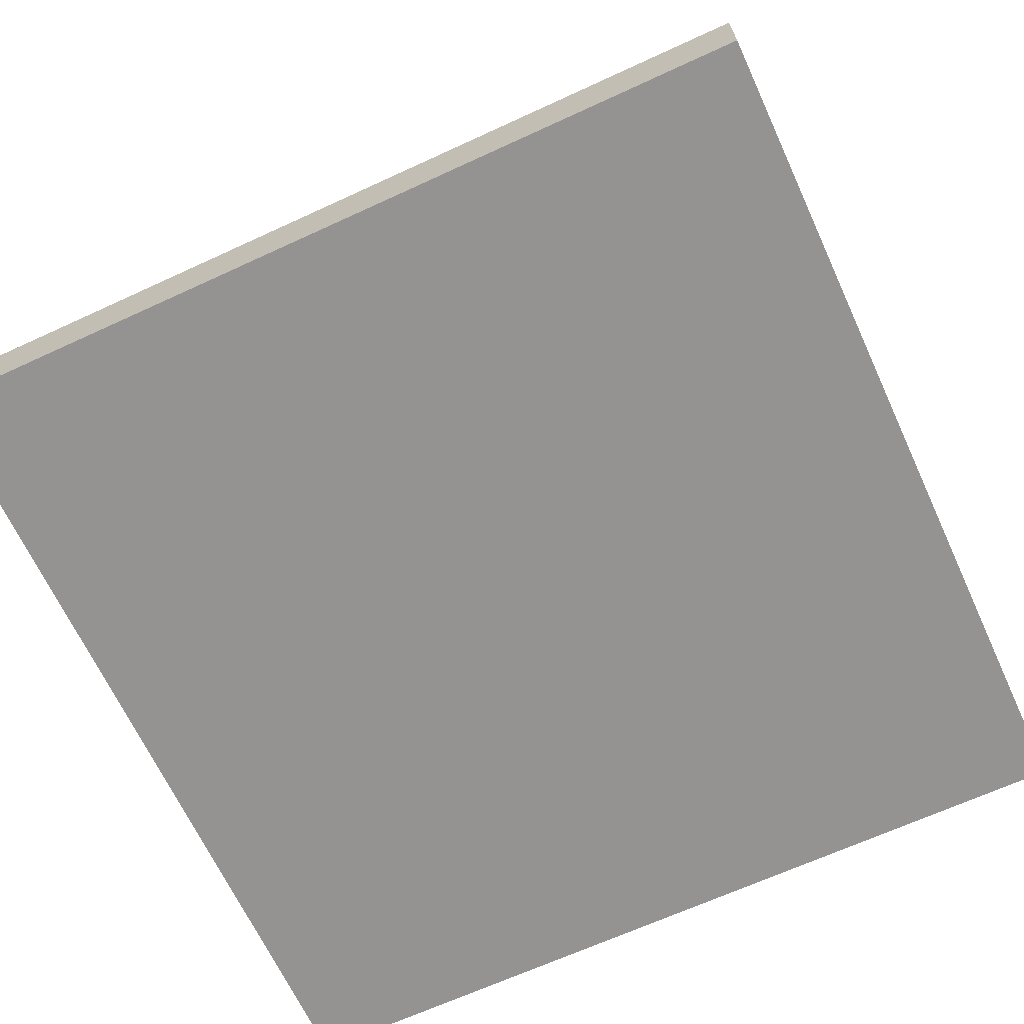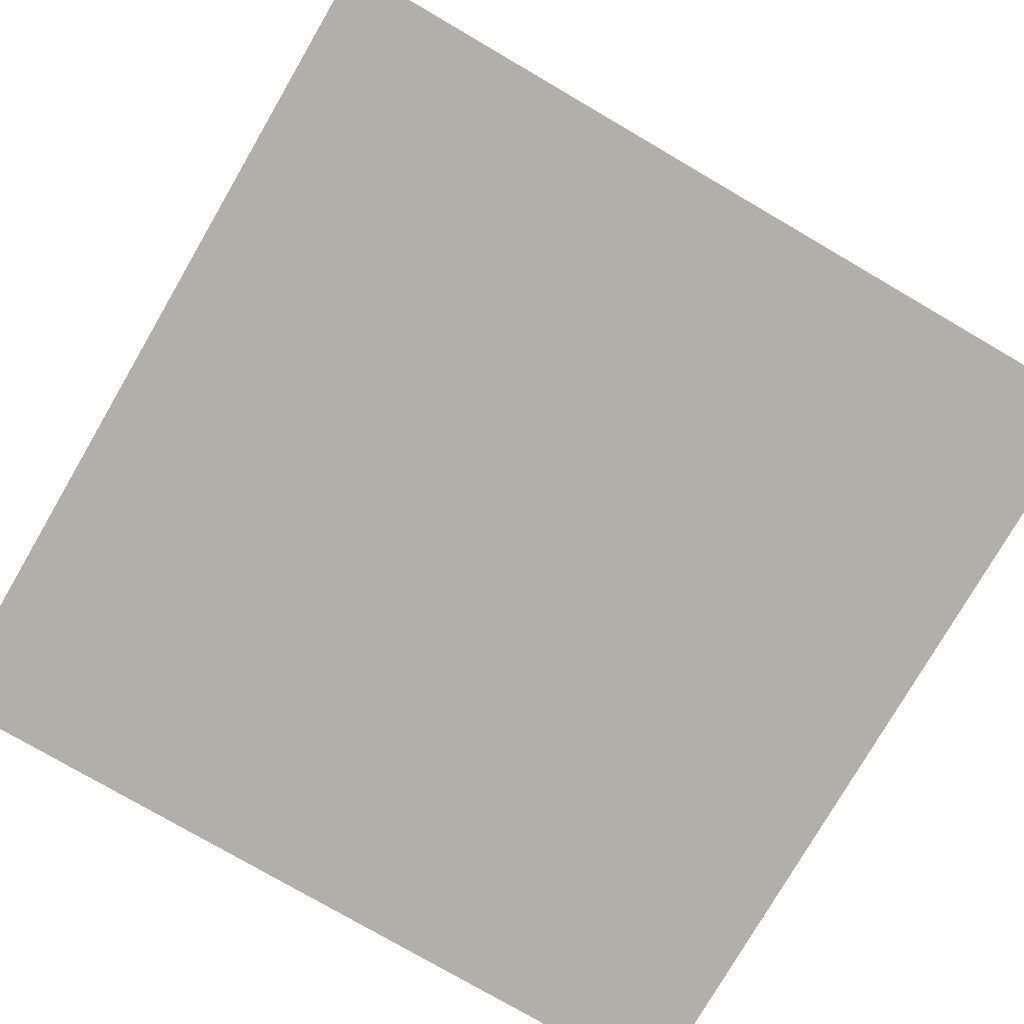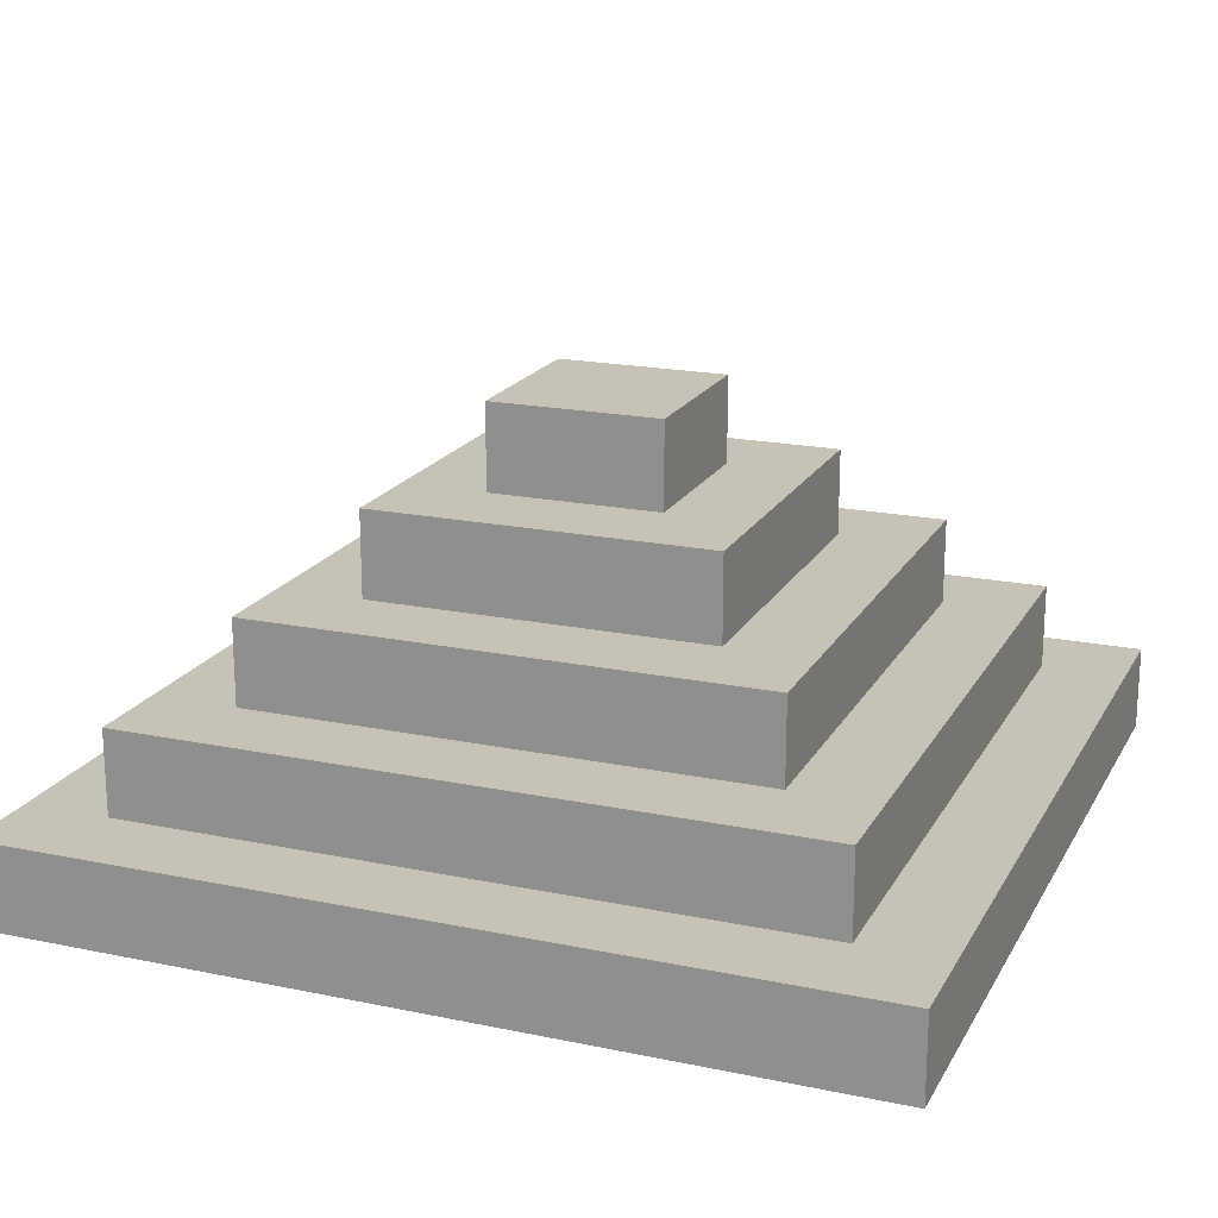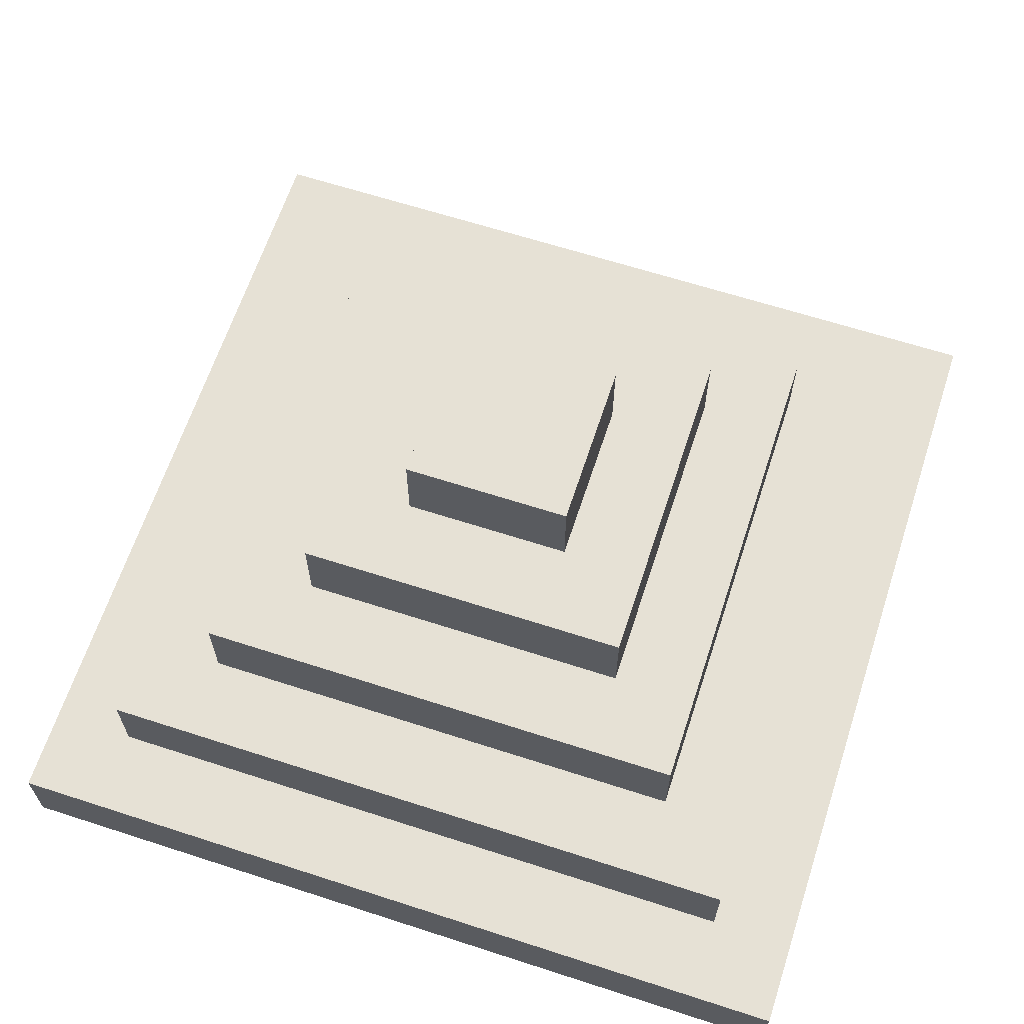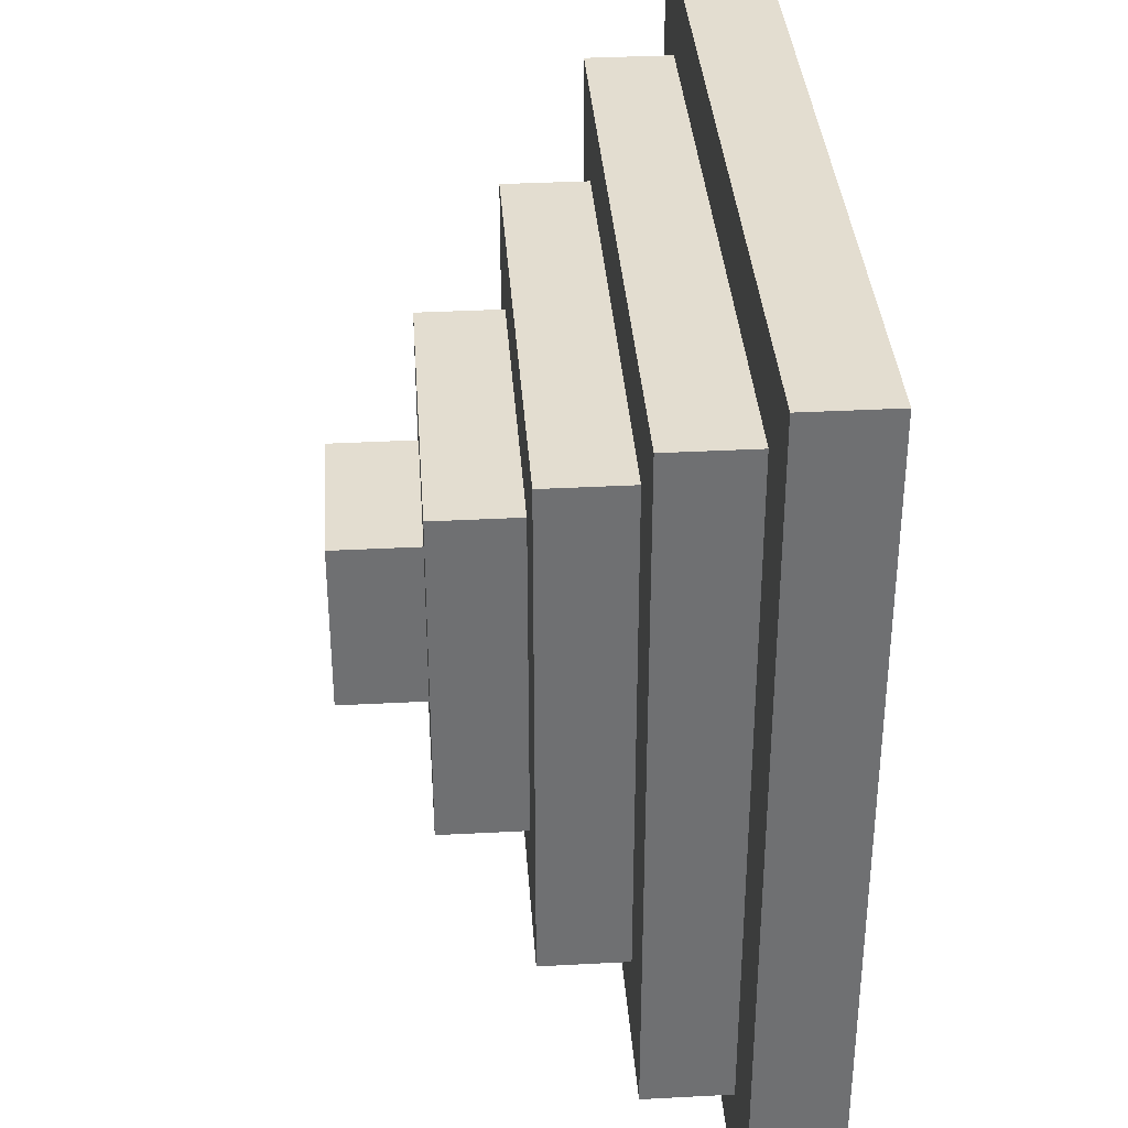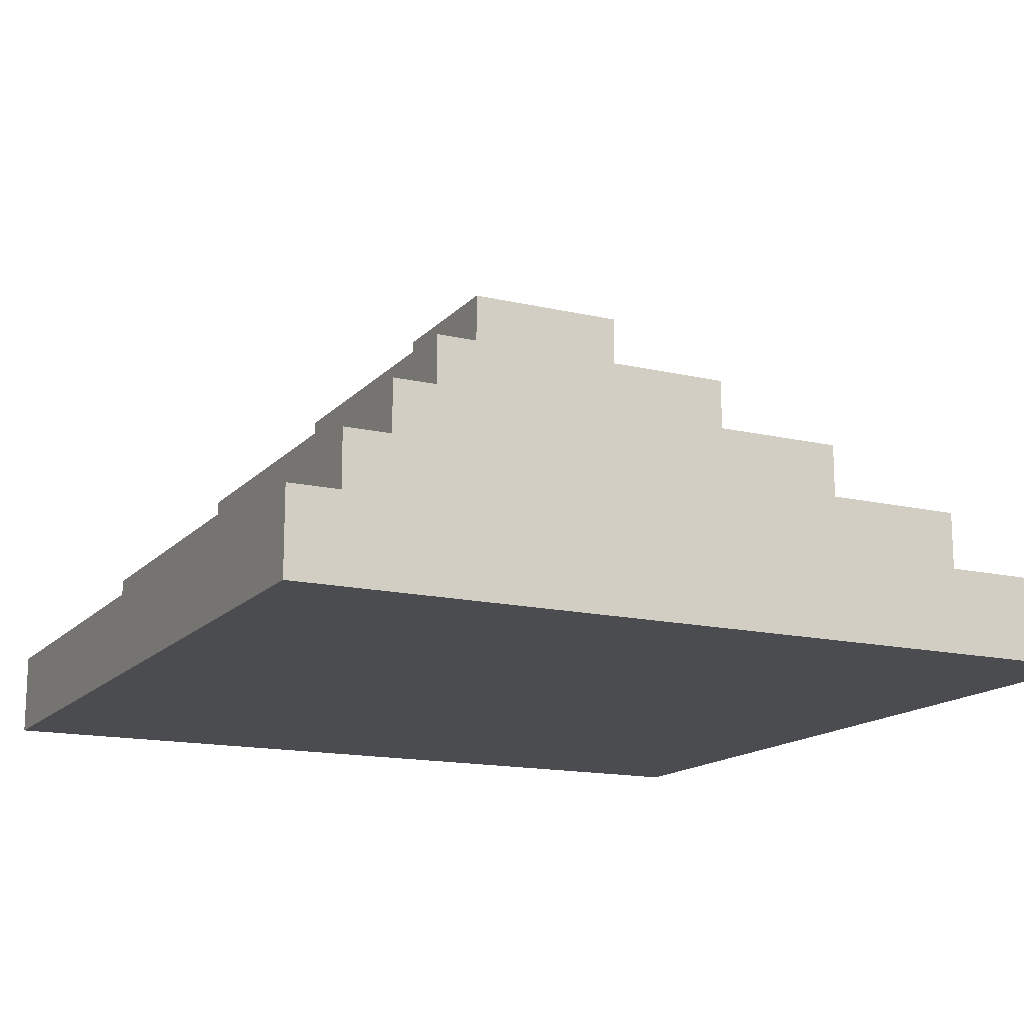
<metadata>
{"format":"obj","ext":"obj","renderer":"f3d","projection":"perspective","resolution":1024,"background":"white","views":[{"elev":-66.8,"azim":114.8,"up":"+Y"},{"elev":-78.0,"azim":149.8,"up":"+Y"},{"elev":19.1,"azim":-158.6,"up":"+Y"},{"elev":64.3,"azim":108.1,"up":"+Y"},{"elev":35.5,"azim":-94.0,"up":"+Z"},{"elev":-15.1,"azim":63.6,"up":"+Y"}]}
</metadata>
<code>
o props_pyramid
v 3.9 0 -16
v 3.9 0 -17
v 3.9 0.1 -16
v 3.9 0.1 -17
v 4 0.1 -16.1
v 4 0.1 -16.9
v 4 0.2 -16.1
v 4 0.2 -16.9
v 4.1 0.2 -16.2
v 4.1 0.2 -16.8
v 4.1 0.3 -16.2
v 4.1 0.3 -16.8
v 4.2 0.3 -16.3
v 4.2 0.3 -16.7
v 4.2 0.4 -16.3
v 4.2 0.4 -16.7
v 4.3 0.4 -16.4
v 4.3 0.4 -16.6
v 4.3 0.5 -16.4
v 4.3 0.5 -16.6
v 4.5 0.4 -16.4
v 4.5 0.4 -16.6
v 4.5 0.5 -16.4
v 4.5 0.5 -16.6
v 4.6 0.3 -16.3
v 4.6 0.3 -16.7
v 4.6 0.4 -16.3
v 4.6 0.4 -16.7
v 4.7 0.2 -16.2
v 4.7 0.2 -16.8
v 4.7 0.3 -16.2
v 4.7 0.3 -16.8
v 4.8 0.1 -16.1
v 4.8 0.1 -16.9
v 4.8 0.2 -16.1
v 4.8 0.2 -16.9
v 4.9 0 -16
v 4.9 0 -17
v 4.9 0.1 -16
v 4.9 0.1 -17
v 3.9 0 -16
v 3.9 0.1 -16
v 4.9 0 -16
v 4.9 0.1 -16
v 4 0.1 -16.1
v 4 0.2 -16.1
v 4.8 0.1 -16.1
v 4.8 0.2 -16.1
v 4.1 0.2 -16.2
v 4.1 0.3 -16.2
v 4.7 0.2 -16.2
v 4.7 0.3 -16.2
v 4.2 0.3 -16.3
v 4.2 0.4 -16.3
v 4.6 0.3 -16.3
v 4.6 0.4 -16.3
v 4.3 0.4 -16.4
v 4.3 0.5 -16.4
v 4.5 0.4 -16.4
v 4.5 0.5 -16.4
v 4.3 0.4 -16.6
v 4.3 0.5 -16.6
v 4.5 0.4 -16.6
v 4.5 0.5 -16.6
v 4.2 0.3 -16.7
v 4.2 0.4 -16.7
v 4.6 0.3 -16.7
v 4.6 0.4 -16.7
v 4.1 0.2 -16.8
v 4.1 0.3 -16.8
v 4.7 0.2 -16.8
v 4.7 0.3 -16.8
v 4 0.1 -16.9
v 4 0.2 -16.9
v 4.8 0.1 -16.9
v 4.8 0.2 -16.9
v 3.9 0 -17
v 3.9 0.1 -17
v 4.9 0 -17
v 4.9 0.1 -17
v 3.9 0 -16
v 4.9 0 -16
v 3.9 0 -17
v 4.9 0 -17
v 3.9 0.1 -16
v 4.9 0.1 -16
v 4 0.1 -16.1
v 4.8 0.1 -16.1
v 4 0.1 -16.9
v 4.8 0.1 -16.9
v 3.9 0.1 -17
v 4.9 0.1 -17
v 4 0.2 -16.1
v 4.8 0.2 -16.1
v 4.1 0.2 -16.2
v 4.7 0.2 -16.2
v 4.1 0.2 -16.8
v 4.7 0.2 -16.8
v 4 0.2 -16.9
v 4.8 0.2 -16.9
v 4.1 0.3 -16.2
v 4.7 0.3 -16.2
v 4.2 0.3 -16.3
v 4.6 0.3 -16.3
v 4.2 0.3 -16.7
v 4.6 0.3 -16.7
v 4.1 0.3 -16.8
v 4.7 0.3 -16.8
v 4.2 0.4 -16.3
v 4.6 0.4 -16.3
v 4.3 0.4 -16.4
v 4.5 0.4 -16.4
v 4.3 0.4 -16.6
v 4.5 0.4 -16.6
v 4.2 0.4 -16.7
v 4.6 0.4 -16.7
v 4.3 0.5 -16.4
v 4.5 0.5 -16.4
v 4.3 0.5 -16.6
v 4.5 0.5 -16.6
f 3 2 1
f 4 2 3
f 7 6 5
f 8 6 7
f 11 10 9
f 12 10 11
f 15 14 13
f 16 14 15
f 19 18 17
f 20 18 19
f 21 22 23
f 23 22 24
f 25 26 27
f 27 26 28
f 29 30 31
f 31 30 32
f 33 34 35
f 35 34 36
f 37 38 39
f 39 38 40
f 43 42 41
f 44 42 43
f 47 46 45
f 48 46 47
f 51 50 49
f 52 50 51
f 55 54 53
f 56 54 55
f 59 58 57
f 60 58 59
f 61 62 63
f 63 62 64
f 65 66 67
f 67 66 68
f 69 70 71
f 71 70 72
f 73 74 75
f 75 74 76
f 77 78 79
f 79 78 80
f 83 82 81
f 84 82 83
f 85 86 87
f 87 86 88
f 85 87 89
f 88 86 90
f 85 89 91
f 89 90 91
f 90 86 92
f 91 90 92
f 93 94 95
f 95 94 96
f 93 95 97
f 96 94 98
f 93 97 99
f 97 98 99
f 98 94 100
f 99 98 100
f 101 102 103
f 103 102 104
f 101 103 105
f 104 102 106
f 101 105 107
f 105 106 107
f 106 102 108
f 107 106 108
f 109 110 111
f 111 110 112
f 109 111 113
f 112 110 114
f 109 113 115
f 113 114 115
f 114 110 116
f 115 114 116
f 117 118 119
f 119 118 120

</code>
